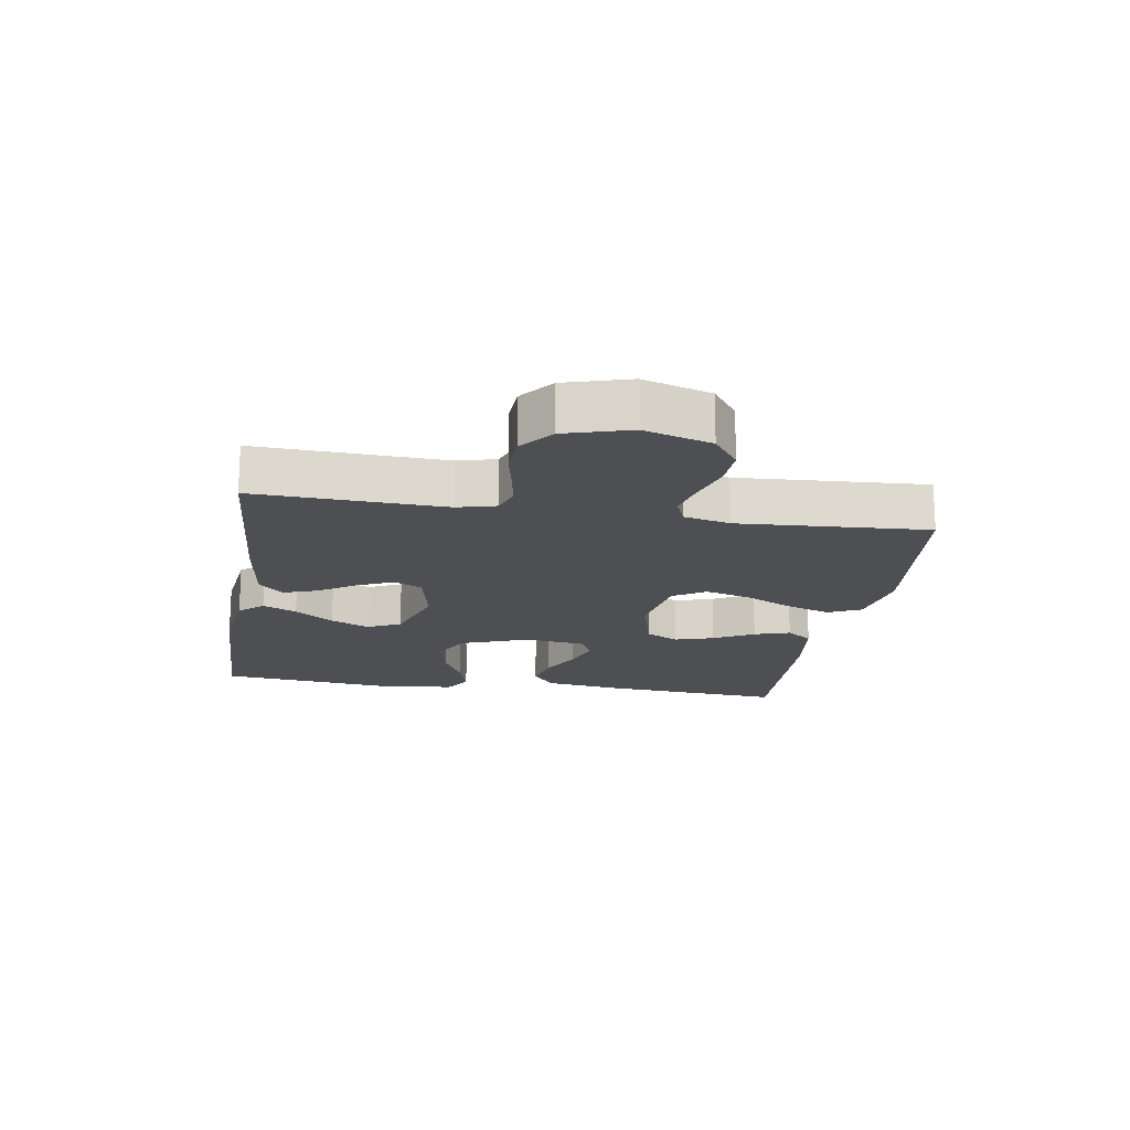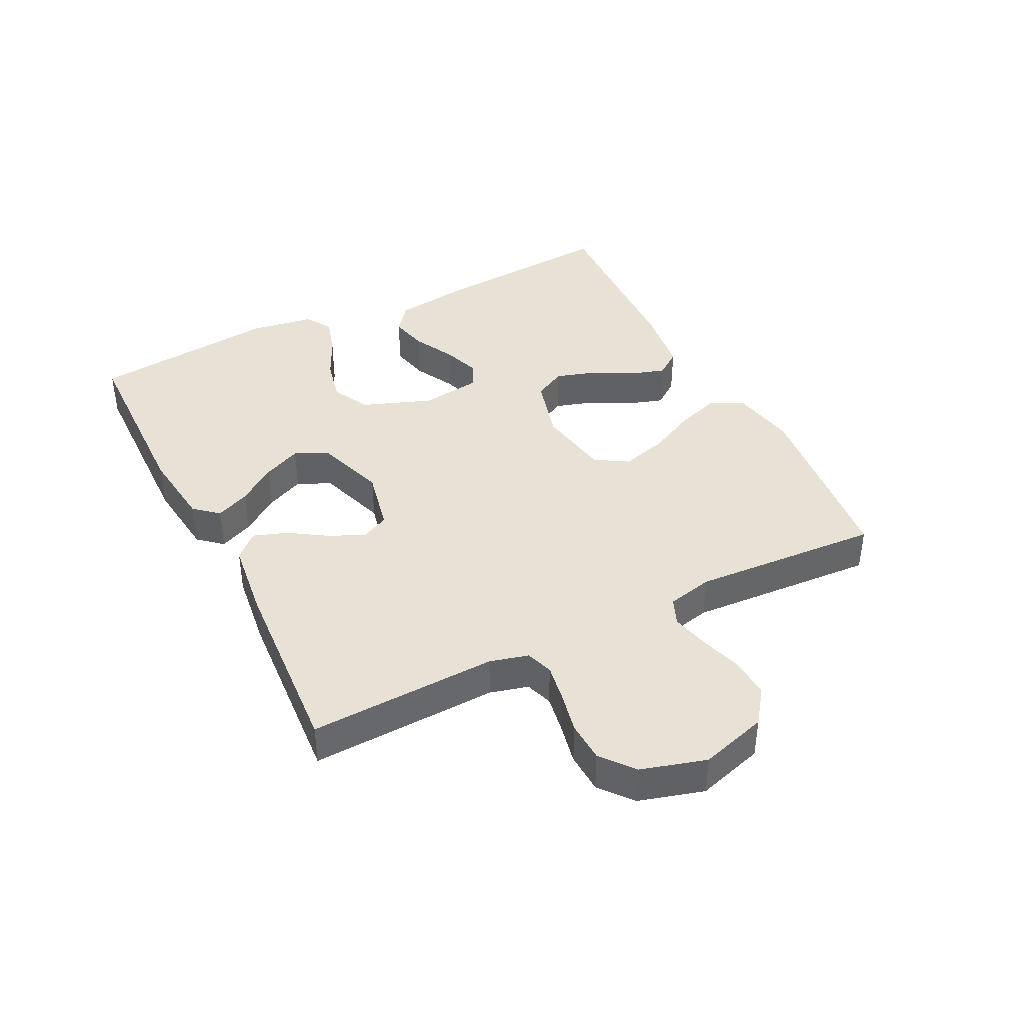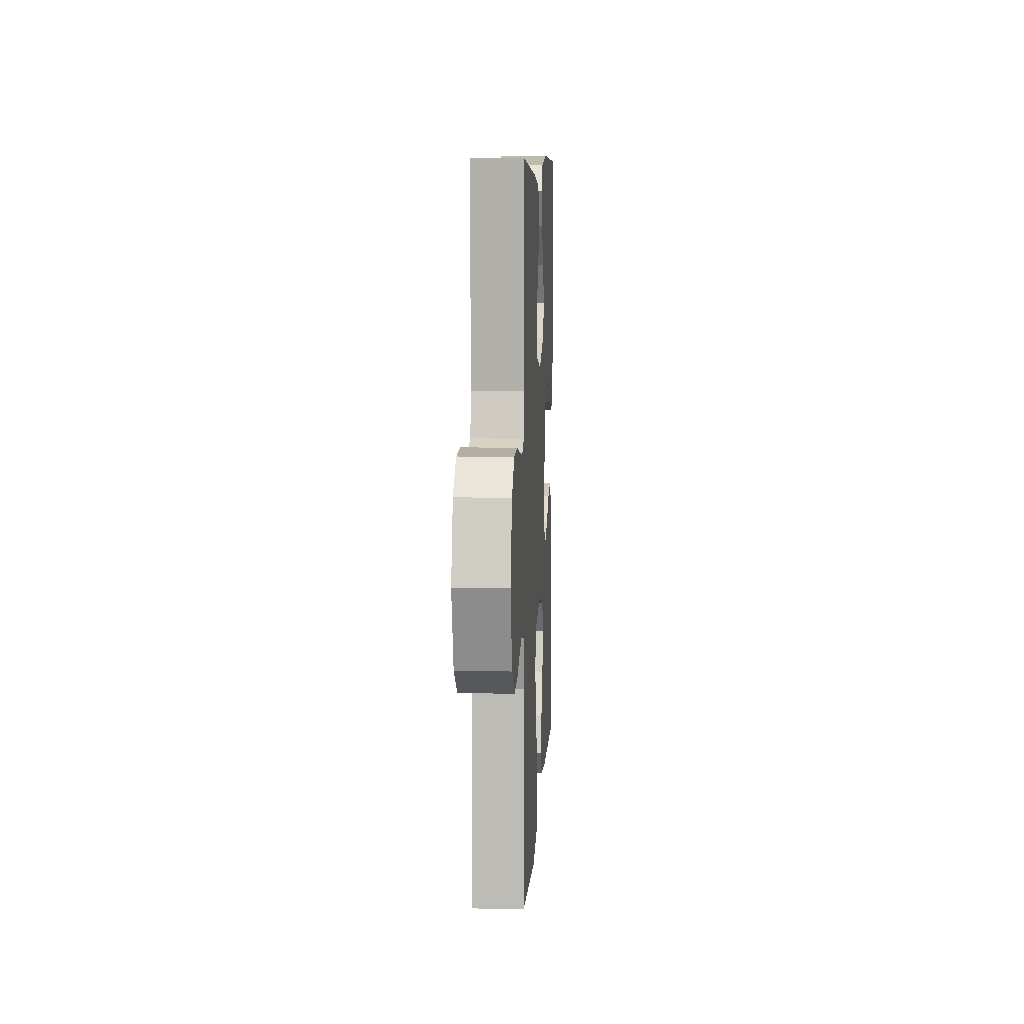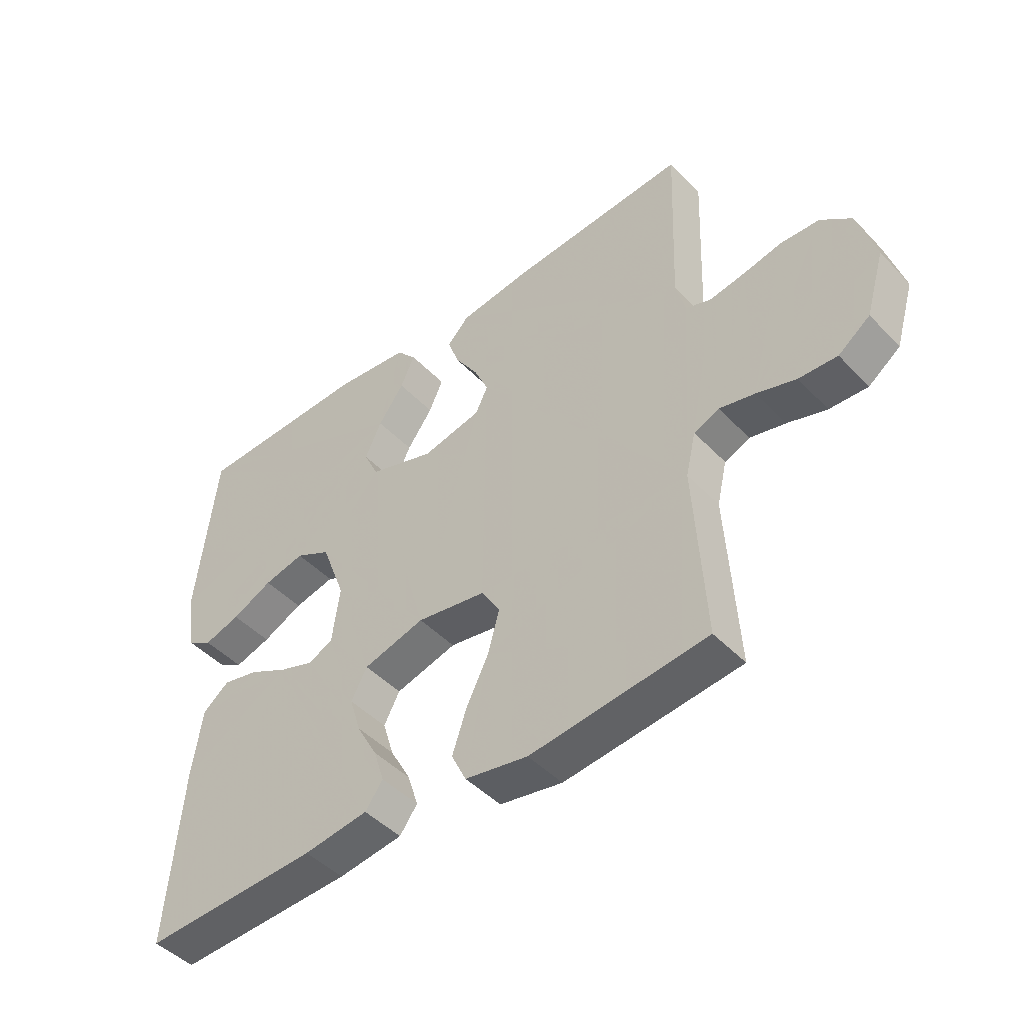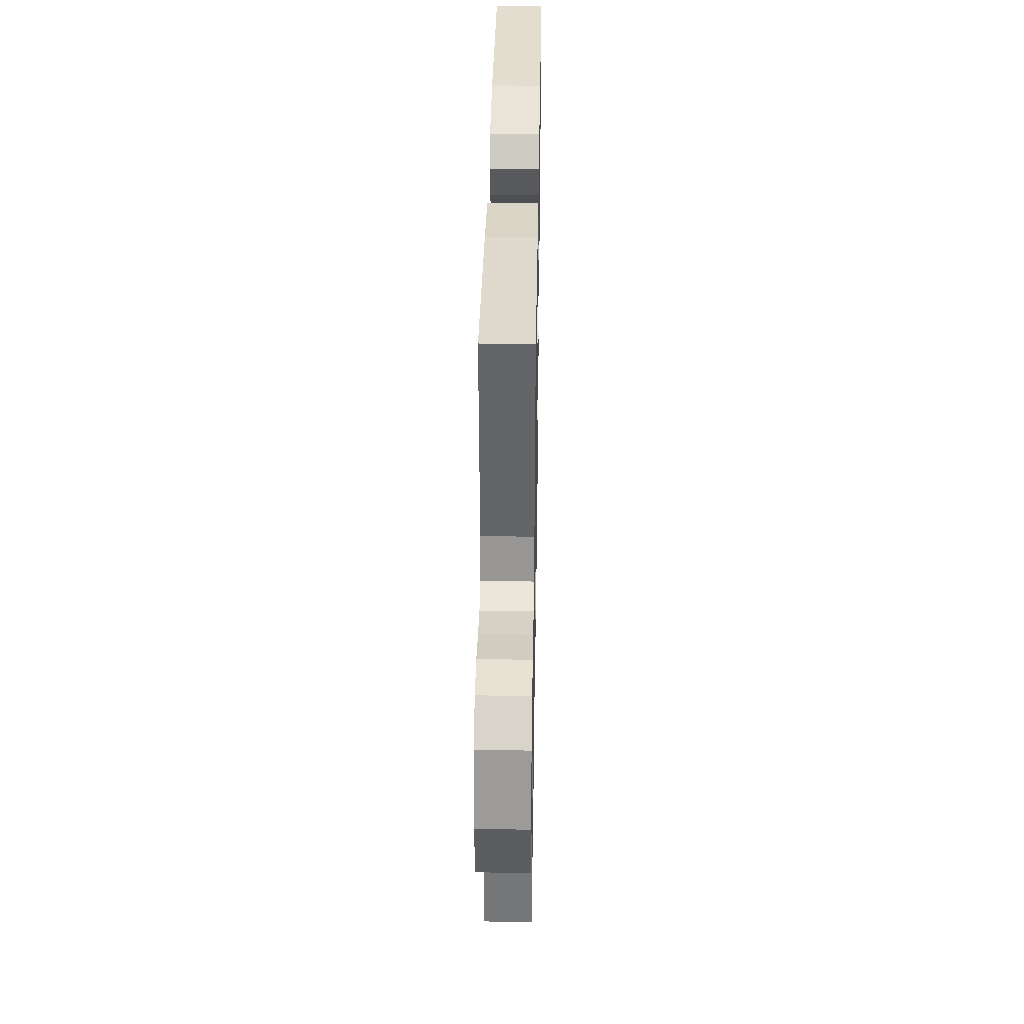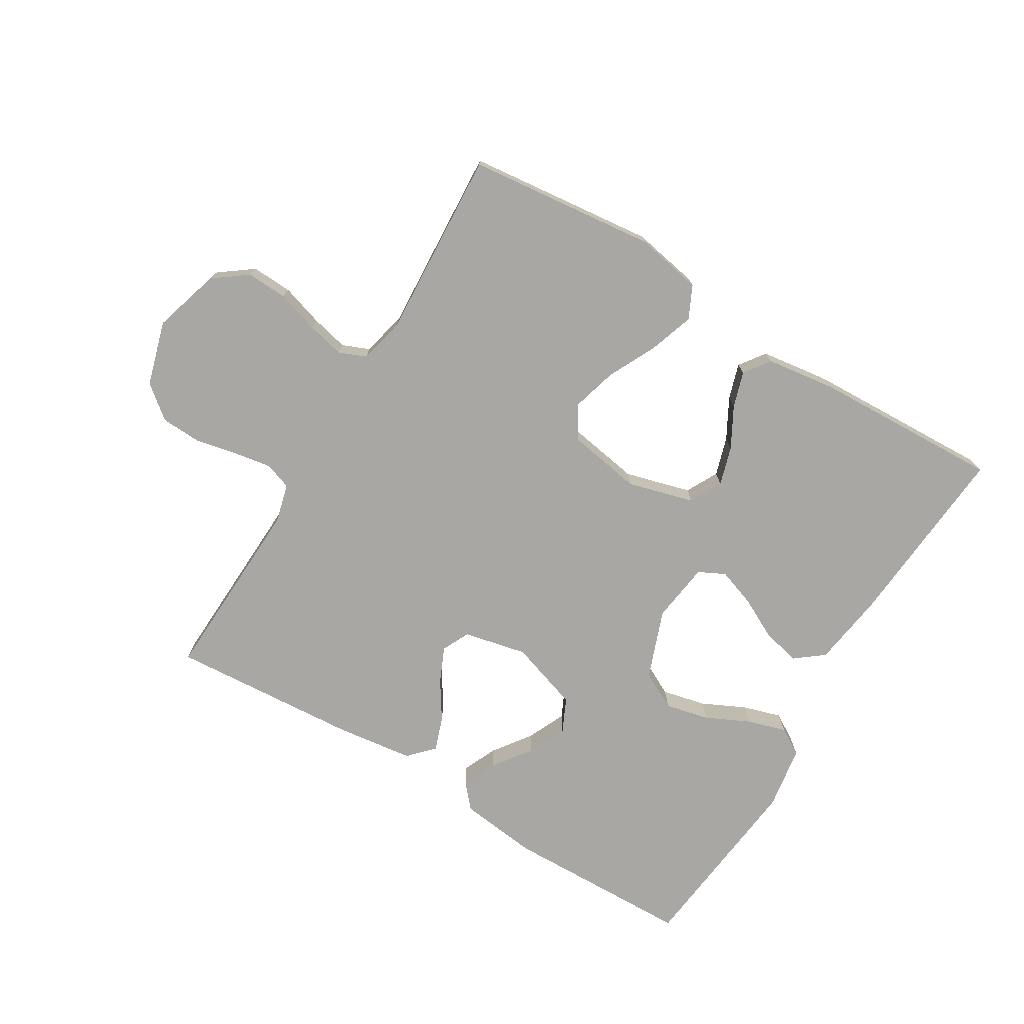
<metadata>
{"format":"obj","ext":"obj","renderer":"f3d","projection":"perspective","resolution":1024,"background":"white","views":[{"elev":-17.8,"azim":80.9,"up":"+Y"},{"elev":40.3,"azim":63.3,"up":"+Y"},{"elev":8.7,"azim":93.1,"up":"+Z"},{"elev":-46.2,"azim":40.6,"up":"+Z"},{"elev":36.2,"azim":91.0,"up":"+Z"},{"elev":-74.7,"azim":148.9,"up":"+Y"}]}
</metadata>
<code>
v 0.5 0.07 -0.5
v 0.2 0.07 -0.533
v 0.093 0.07 -0.513
v 0.068 0.07 -0.461
v 0.092 0.07 -0.39
v 0.13 0.07 -0.313
v 0.15 0.07 -0.241
v 0.118 0.07 -0.189
v 0 0.07 -0.169
v -0.105 0.07 -0.198
v -0.132 0.07 -0.249
v -0.113 0.07 -0.311
v -0.078 0.07 -0.375
v -0.06 0.07 -0.432
v -0.09 0.07 -0.473
v -0.2 0.07 -0.488
v -0.5 0.07 -0.5
v -0.476 0.07 -0.2
v -0.459 0.07 -0.083
v -0.414 0.07 -0.048
v -0.353 0.07 -0.062
v -0.287 0.07 -0.096
v -0.227 0.07 -0.117
v -0.185 0.07 -0.096
v -0.172 0.07 0
v -0.213 0.07 0.11
v -0.273 0.07 0.141
v -0.343 0.07 0.125
v -0.412 0.07 0.092
v -0.474 0.07 0.073
v -0.517 0.07 0.099
v -0.533 0.07 0.2
v -0.5 0.07 0.5
v -0.2 0.07 0.507
v -0.074 0.07 0.492
v -0.041 0.07 0.454
v -0.065 0.07 0.4
v -0.109 0.07 0.339
v -0.137 0.07 0.278
v -0.112 0.07 0.225
v 0 0.07 0.188
v 0.101 0.07 0.21
v 0.122 0.07 0.254
v 0.097 0.07 0.31
v 0.058 0.07 0.37
v 0.039 0.07 0.424
v 0.076 0.07 0.463
v 0.2 0.07 0.479
v 0.5 0.07 0.5
v 0.488 0.07 0.2
v 0.504 0.07 0.139
v 0.547 0.07 0.124
v 0.607 0.07 0.134
v 0.673 0.07 0.148
v 0.738 0.07 0.145
v 0.79 0.07 0.103
v 0.82 0.07 0
v 0.788 0.07 -0.107
v 0.734 0.07 -0.147
v 0.669 0.07 -0.144
v 0.602 0.07 -0.123
v 0.542 0.07 -0.109
v 0.499 0.07 -0.127
v 0.482 0.07 -0.2
v 0.5 0 -0.5
v 0.2 0 -0.533
v 0.093 0 -0.513
v 0.068 0 -0.461
v 0.092 0 -0.39
v 0.13 0 -0.313
v 0.15 0 -0.241
v 0.118 0 -0.189
v 0 0 -0.169
v -0.105 0 -0.198
v -0.132 0 -0.249
v -0.113 0 -0.311
v -0.078 0 -0.375
v -0.06 0 -0.432
v -0.09 0 -0.473
v -0.2 0 -0.488
v -0.5 0 -0.5
v -0.476 0 -0.2
v -0.459 0 -0.083
v -0.414 0 -0.048
v -0.353 0 -0.062
v -0.287 0 -0.096
v -0.227 0 -0.117
v -0.185 0 -0.096
v -0.172 0 0
v -0.213 0 0.11
v -0.273 0 0.141
v -0.343 0 0.125
v -0.412 0 0.092
v -0.474 0 0.073
v -0.517 0 0.099
v -0.533 0 0.2
v -0.5 0 0.5
v -0.2 0 0.507
v -0.074 0 0.492
v -0.041 0 0.454
v -0.065 0 0.4
v -0.109 0 0.339
v -0.137 0 0.278
v -0.112 0 0.225
v 0 0 0.188
v 0.101 0 0.21
v 0.122 0 0.254
v 0.097 0 0.31
v 0.058 0 0.37
v 0.039 0 0.424
v 0.076 0 0.463
v 0.2 0 0.479
v 0.5 0 0.5
v 0.488 0 0.2
v 0.504 0 0.139
v 0.547 0 0.124
v 0.607 0 0.134
v 0.673 0 0.148
v 0.738 0 0.145
v 0.79 0 0.103
v 0.82 0 0
v 0.788 0 -0.107
v 0.734 0 -0.147
v 0.669 0 -0.144
v 0.602 0 -0.123
v 0.542 0 -0.109
v 0.499 0 -0.127
v 0.482 0 -0.2
f 59 60 61
f 58 59 61
f 57 58 61
f 56 57 61
f 55 56 61
f 54 55 61
f 53 54 61
f 52 53 61 62
f 51 52 62 63
f 48 49 50
f 47 48 50
f 46 47 50
f 45 46 50
f 44 45 50
f 51 63 64
f 50 51 64
f 44 50 64
f 43 44 64
f 36 37 38
f 35 36 38
f 34 35 38
f 33 34 38
f 32 33 38
f 31 32 38
f 30 31 38
f 29 30 38
f 28 29 38
f 27 28 38 39
f 26 27 39 40
f 20 21 22
f 19 20 22
f 18 19 22
f 17 18 22
f 16 17 22
f 15 16 22
f 14 15 22
f 13 14 22
f 12 13 22
f 11 12 22 23
f 10 11 23 24
f 4 5 6
f 3 4 6
f 2 3 6
f 1 2 6
f 64 1 6
f 64 6 7
f 64 7 8
f 43 64 8
f 42 43 8
f 41 42 8 9
f 40 41 9
f 26 40 9
f 25 26 9
f 9 10 24 25
f 125 124 123
f 125 123 122
f 125 122 121
f 125 121 120
f 125 120 119
f 125 119 118
f 125 118 117
f 126 125 117 116
f 127 126 116 115
f 114 113 112
f 114 112 111
f 114 111 110
f 114 110 109
f 114 109 108
f 128 127 115
f 128 115 114
f 128 114 108
f 128 108 107
f 102 101 100
f 102 100 99
f 102 99 98
f 102 98 97
f 102 97 96
f 102 96 95
f 102 95 94
f 102 94 93
f 102 93 92
f 103 102 92 91
f 104 103 91 90
f 86 85 84
f 86 84 83
f 86 83 82
f 86 82 81
f 86 81 80
f 86 80 79
f 86 79 78
f 86 78 77
f 86 77 76
f 87 86 76 75
f 88 87 75 74
f 70 69 68
f 70 68 67
f 70 67 66
f 70 66 65
f 70 65 128
f 71 70 128
f 72 71 128
f 72 128 107
f 72 107 106
f 73 72 106 105
f 73 105 104
f 73 104 90
f 73 90 89
f 89 88 74 73
f 1 65 66 2
f 2 66 67 3
f 3 67 68 4
f 4 68 69 5
f 5 69 70 6
f 6 70 71 7
f 7 71 72 8
f 8 72 73 9
f 9 73 74 10
f 10 74 75 11
f 11 75 76 12
f 12 76 77 13
f 13 77 78 14
f 14 78 79 15
f 15 79 80 16
f 16 80 81 17
f 17 81 82 18
f 18 82 83 19
f 19 83 84 20
f 20 84 85 21
f 21 85 86 22
f 22 86 87 23
f 23 87 88 24
f 24 88 89 25
f 25 89 90 26
f 26 90 91 27
f 27 91 92 28
f 28 92 93 29
f 29 93 94 30
f 30 94 95 31
f 31 95 96 32
f 32 96 97 33
f 33 97 98 34
f 34 98 99 35
f 35 99 100 36
f 36 100 101 37
f 37 101 102 38
f 38 102 103 39
f 39 103 104 40
f 40 104 105 41
f 41 105 106 42
f 42 106 107 43
f 43 107 108 44
f 44 108 109 45
f 45 109 110 46
f 46 110 111 47
f 47 111 112 48
f 48 112 113 49
f 49 113 114 50
f 50 114 115 51
f 51 115 116 52
f 52 116 117 53
f 53 117 118 54
f 54 118 119 55
f 55 119 120 56
f 56 120 121 57
f 57 121 122 58
f 58 122 123 59
f 59 123 124 60
f 60 124 125 61
f 61 125 126 62
f 62 126 127 63
f 63 127 128 64
f 64 128 65 1

</code>
